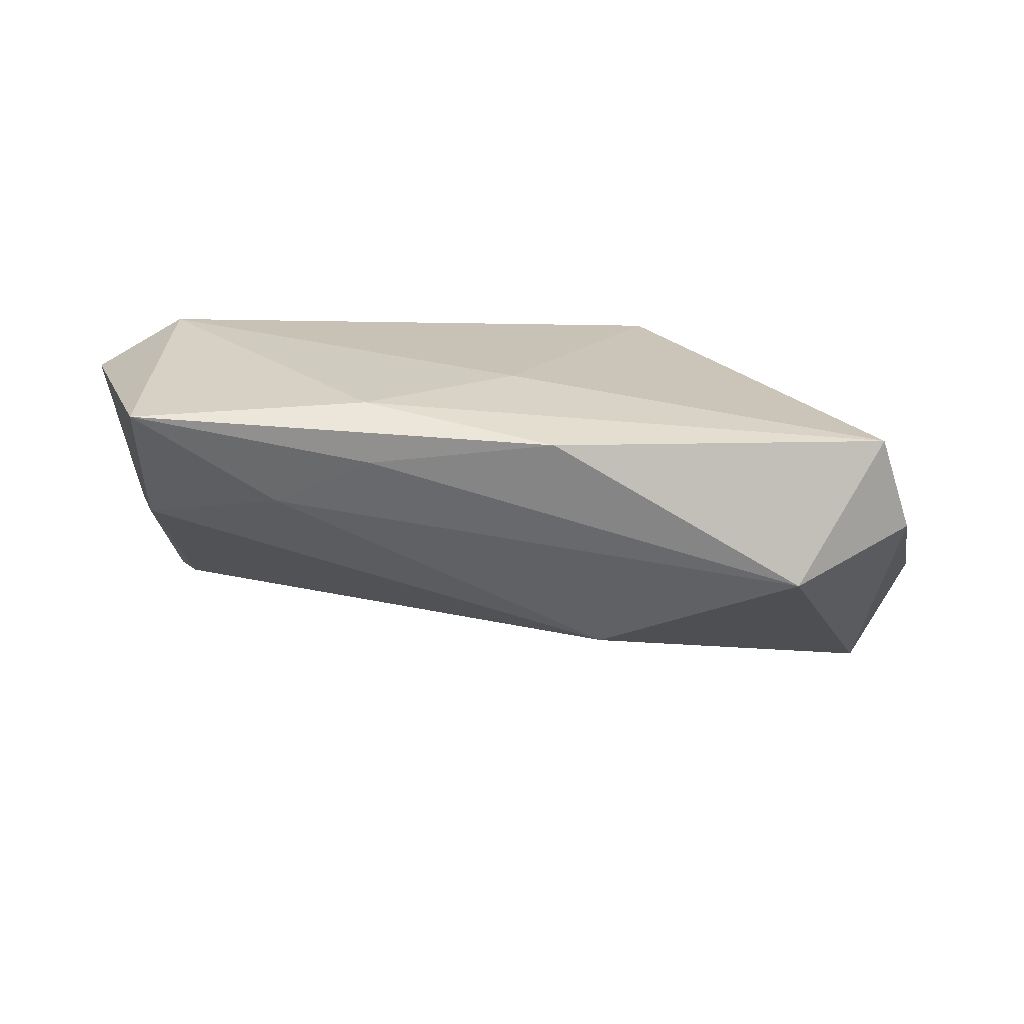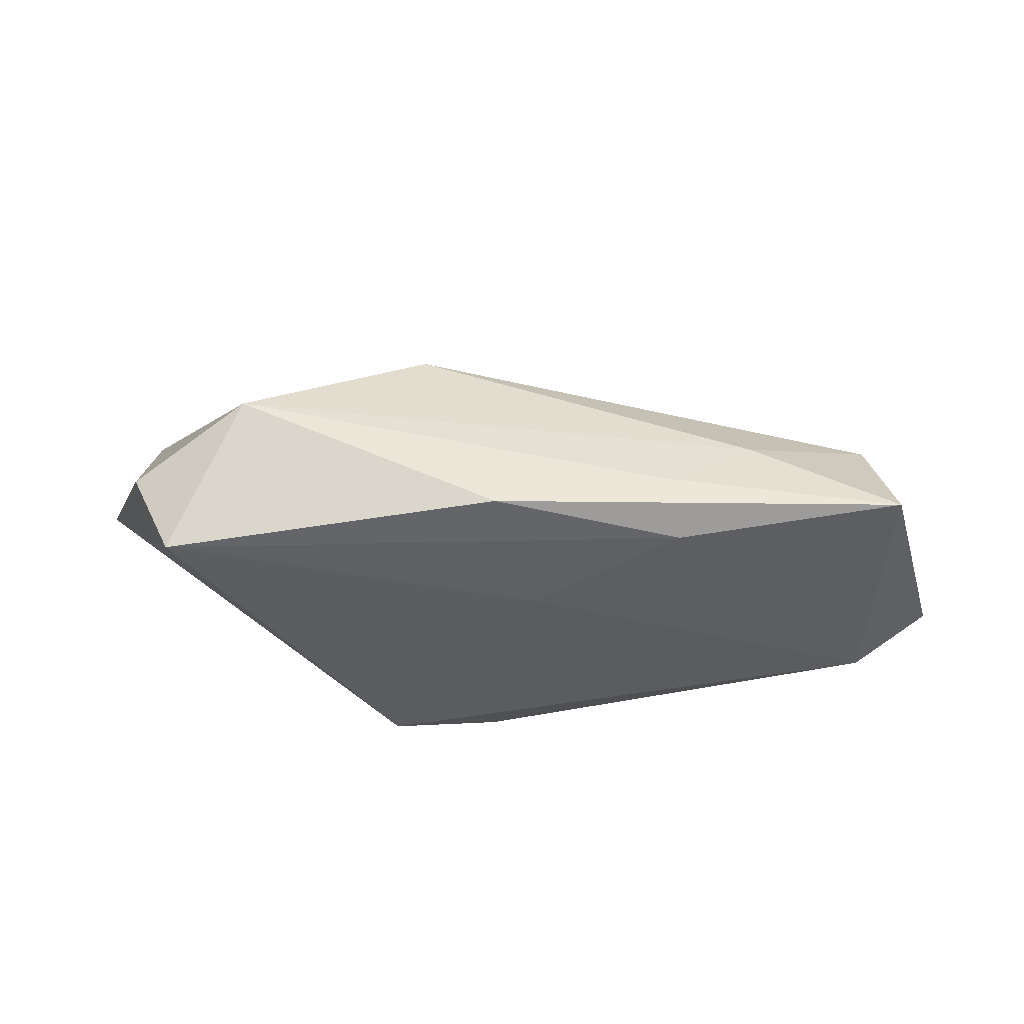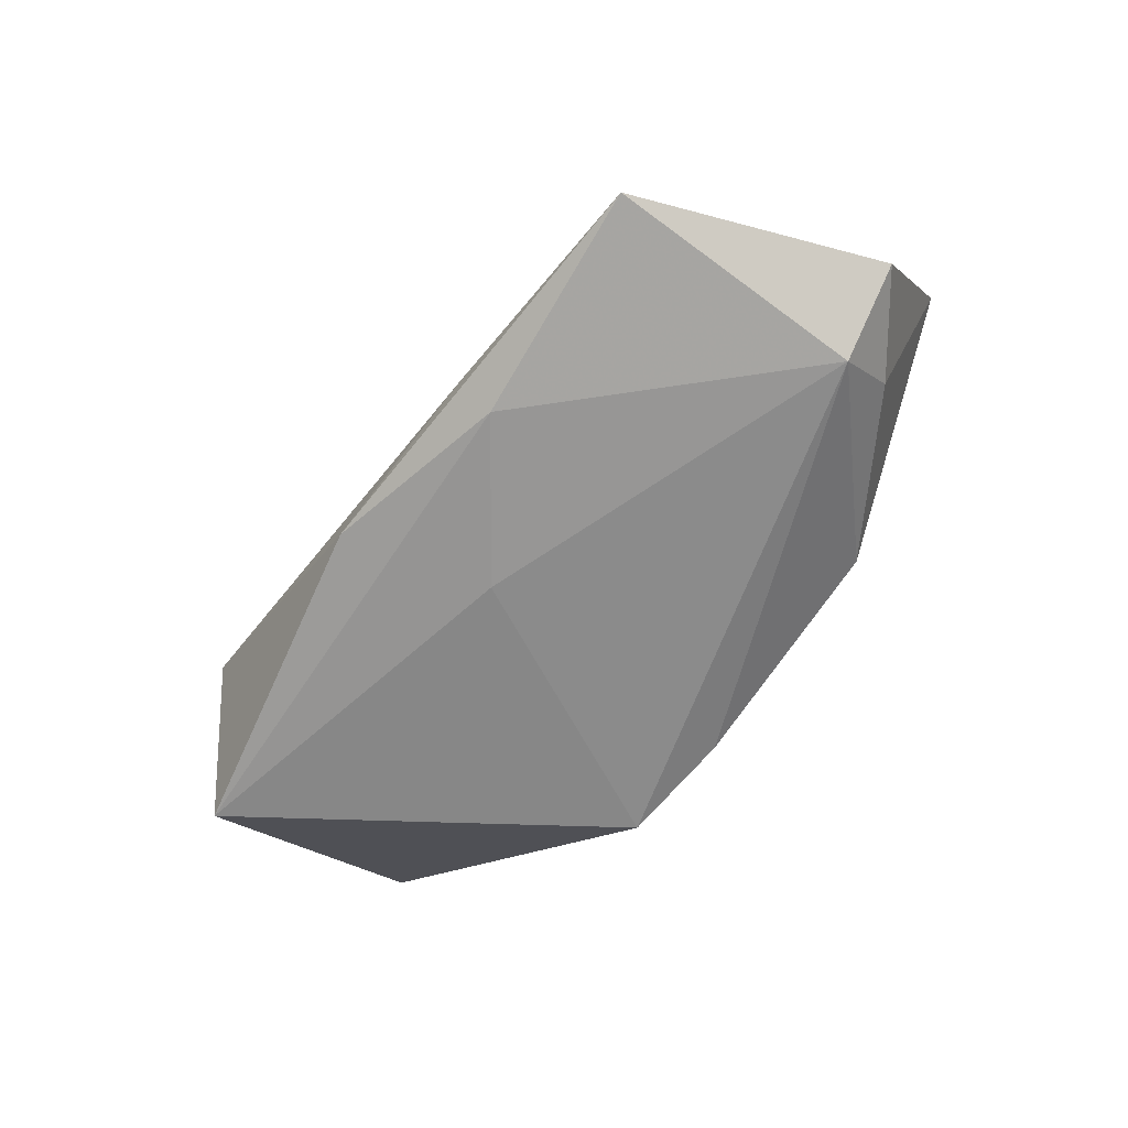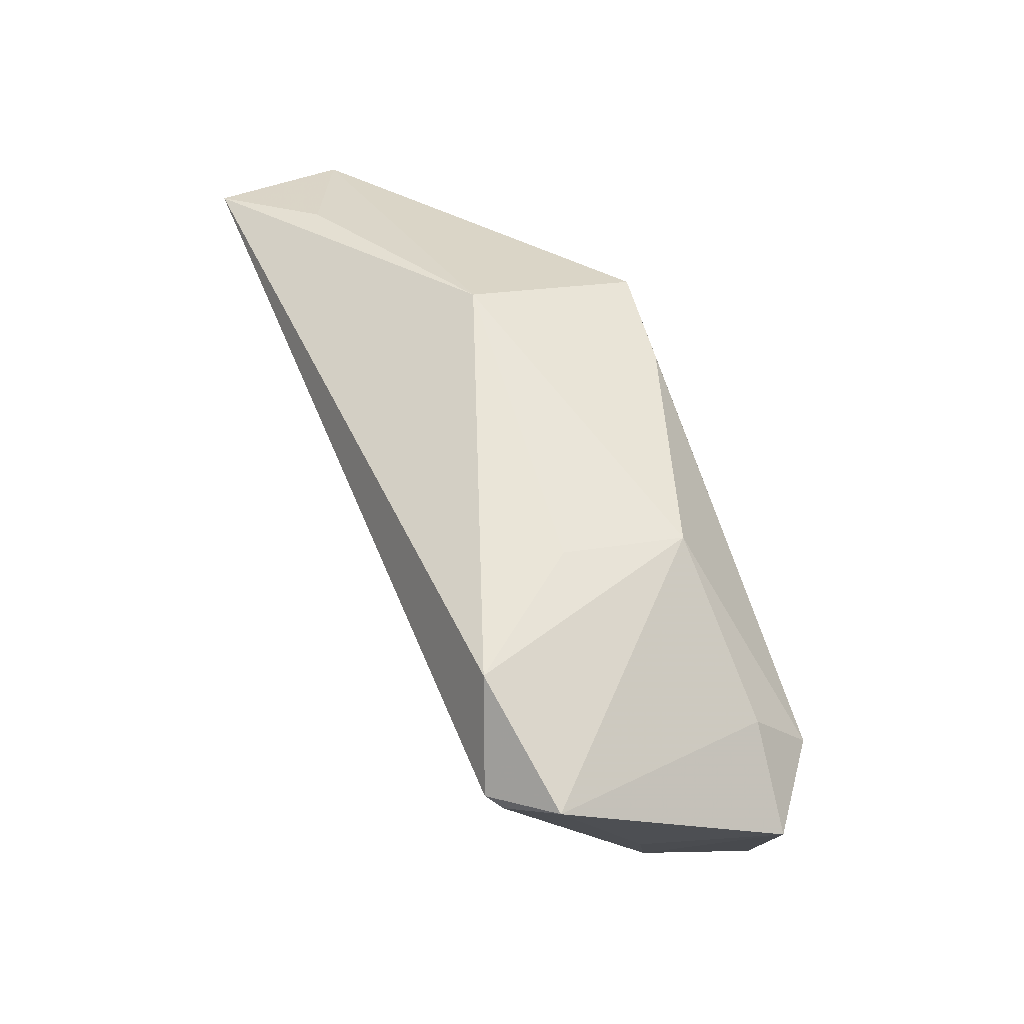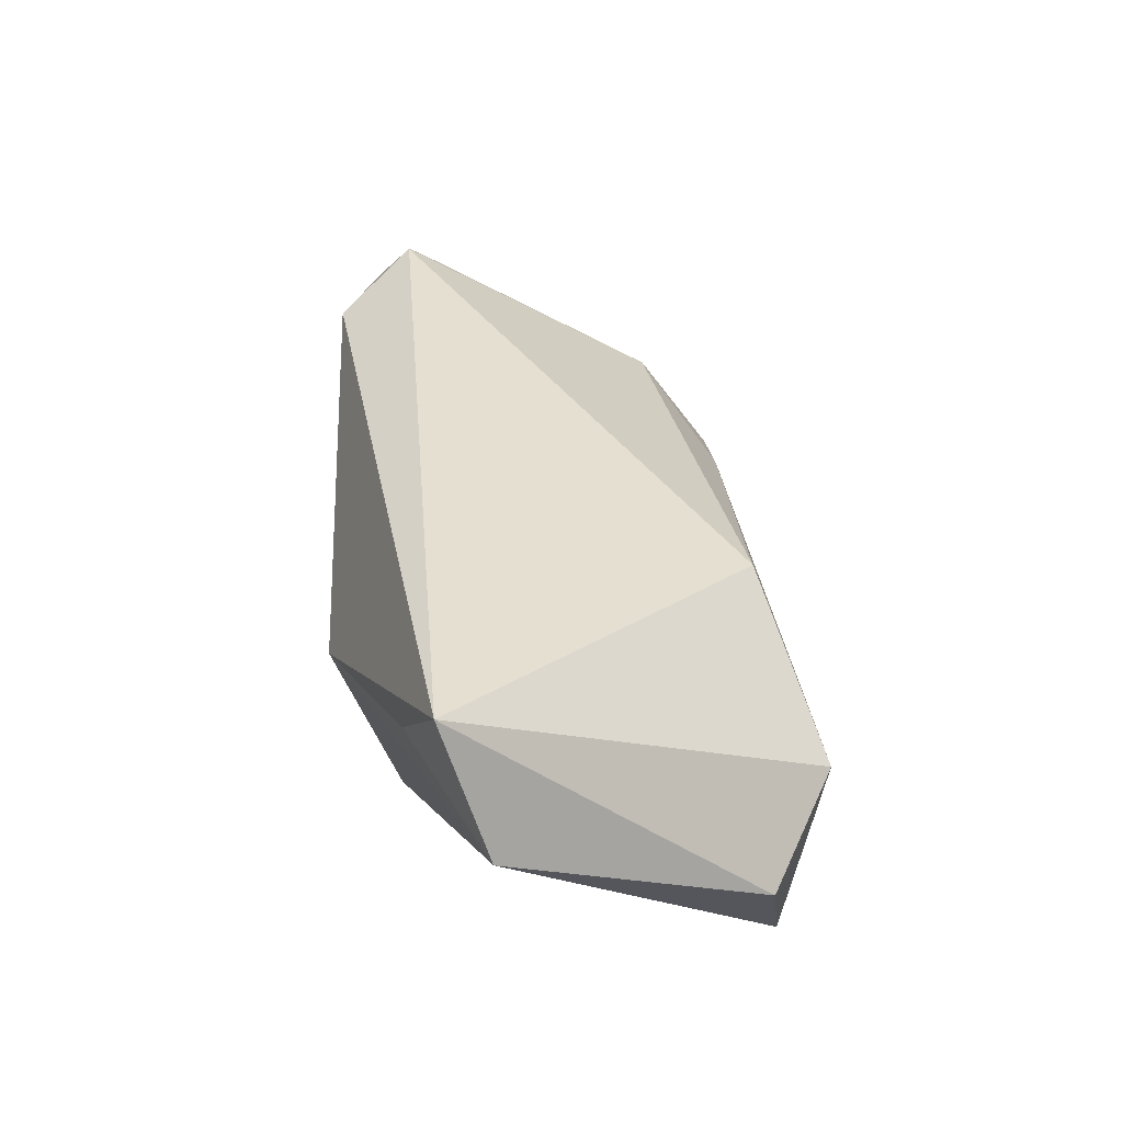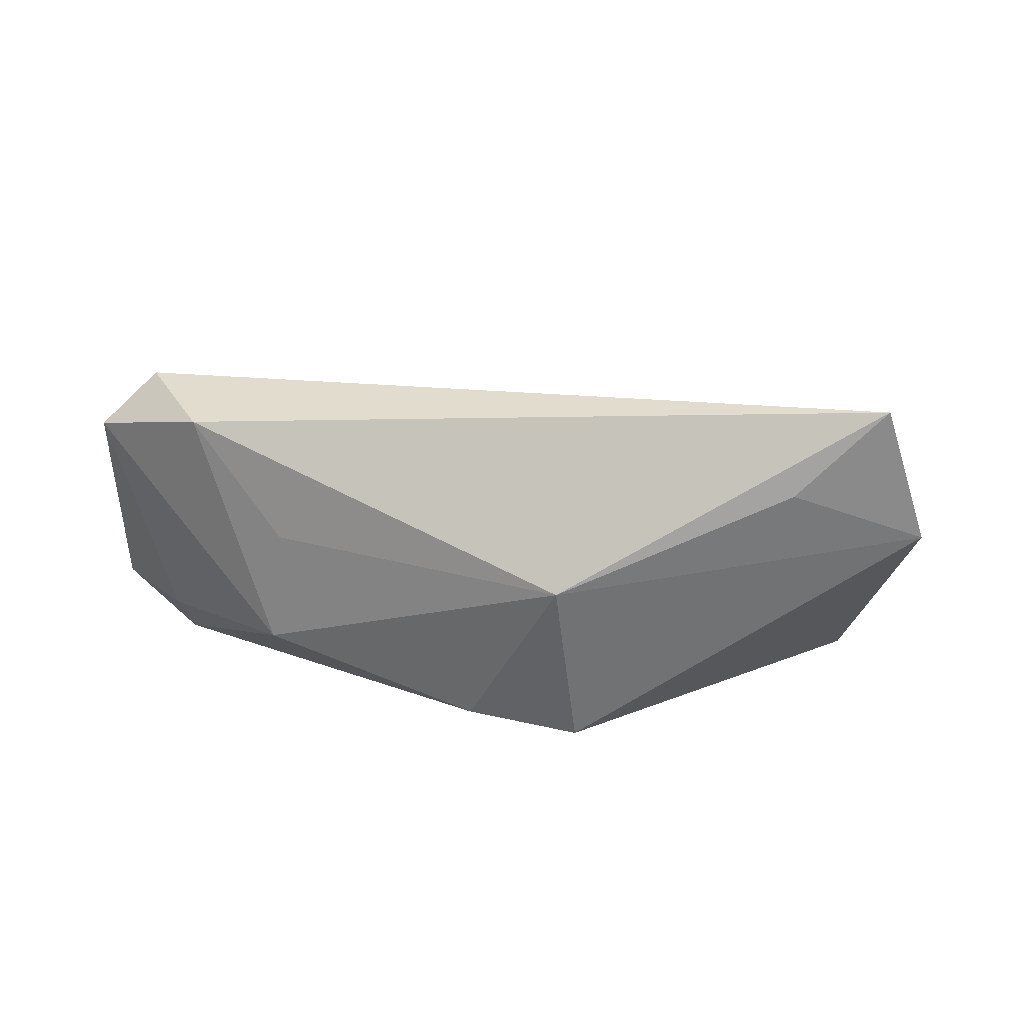
<metadata>
{"format":"obj","ext":"obj","renderer":"f3d","projection":"perspective","resolution":1024,"background":"white","views":[{"elev":-70.1,"azim":173.5,"up":"+Y"},{"elev":-35.7,"azim":-1.5,"up":"+Z"},{"elev":-62.4,"azim":56.1,"up":"+Z"},{"elev":58.7,"azim":68.7,"up":"+Y"},{"elev":38.2,"azim":-93.8,"up":"+Z"},{"elev":17.2,"azim":-161.9,"up":"+Z"}]}
</metadata>
<code>
v 0.0607 0.004236 -0.01055
v 0.04911 -0.01759 0.002624
v 0.03142 -0.02715 -0.004219
v -0.06156 0.009845 0.008725
v 0.04991 0.004737 -0.01851
v -0.03723 -0.03295 -0.002273
v 0.02394 0.0273 0.005514
v 0.002218 -0.01434 -0.02093
v -0.0171 0.02104 -0.02093
v 0.01959 -0.03064 -0.01199
v -0.04593 0.01951 0.01566
v -0.0464 -0.02592 -0.02093
v -0.0519 -0.02418 -0.00906
v 0.05239 -0.004157 0.005321
v -0.002418 0.02309 -0.01882
v -0.01673 0.02946 0.002267
v 0.04833 0.01267 -0.01169
v -0.003439 -0.03295 -0.01772
v 0.03641 0.02735 0.02104
v 0.04888 0.01604 0.02337
v -0.01333 -0.0257 0.01128
v 0.05074 -0.02822 -0.01389
v 0.05411 0.02112 0.01795
v -0.05711 0.01568 0.0269
v 0.02642 0.02542 -0.00996
v 0.02106 -0.02673 -0.01876
v 0.04716 0.01755 0.02512
f 16 24 19
f 16 9 4
f 23 25 19
f 4 9 12
f 1 2 22
f 26 5 22
f 22 5 1
f 19 25 7
f 7 16 19
f 25 16 7
f 9 16 15
f 15 16 25
f 15 5 9
f 25 5 15
f 4 24 11
f 11 16 4
f 24 16 11
f 14 2 1
f 1 23 14
f 14 23 2
f 17 23 1
f 25 23 17
f 1 5 17
f 17 5 25
f 19 24 27
f 27 23 19
f 6 12 18
f 18 12 26
f 26 22 18
f 9 5 8
f 8 12 9
f 8 5 26
f 26 12 8
f 4 12 13
f 13 12 6
f 13 24 4
f 6 24 13
f 3 22 2
f 2 23 20
f 20 27 2
f 23 27 20
f 21 24 6
f 21 27 24
f 2 27 21
f 6 3 21
f 21 3 2
f 6 18 10
f 10 18 22
f 10 3 6
f 22 3 10

</code>
